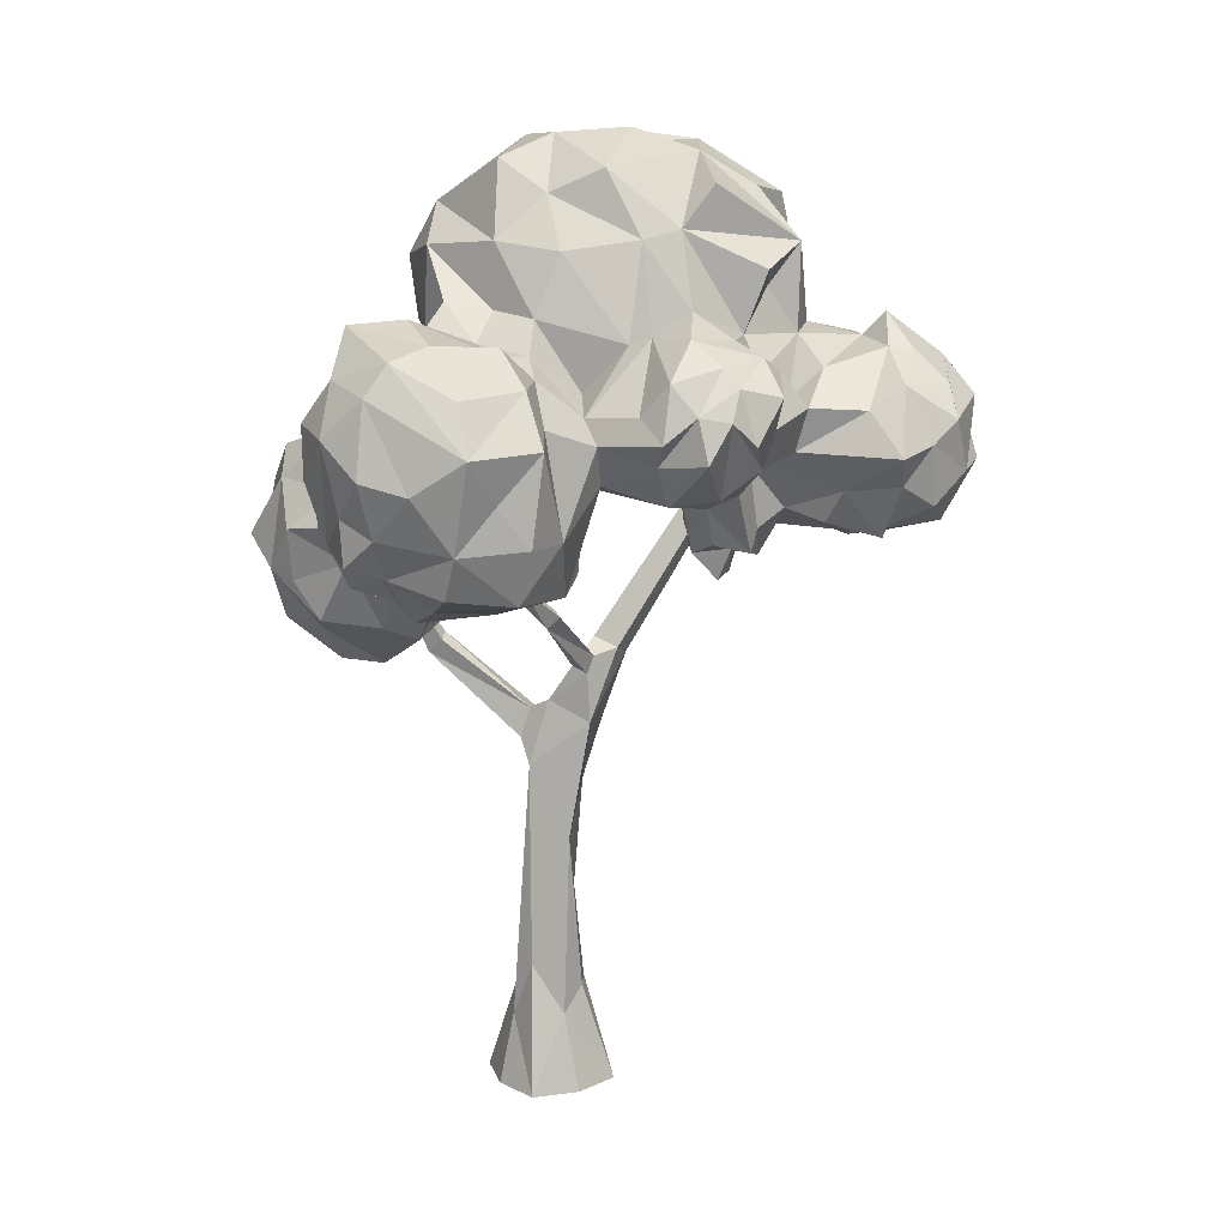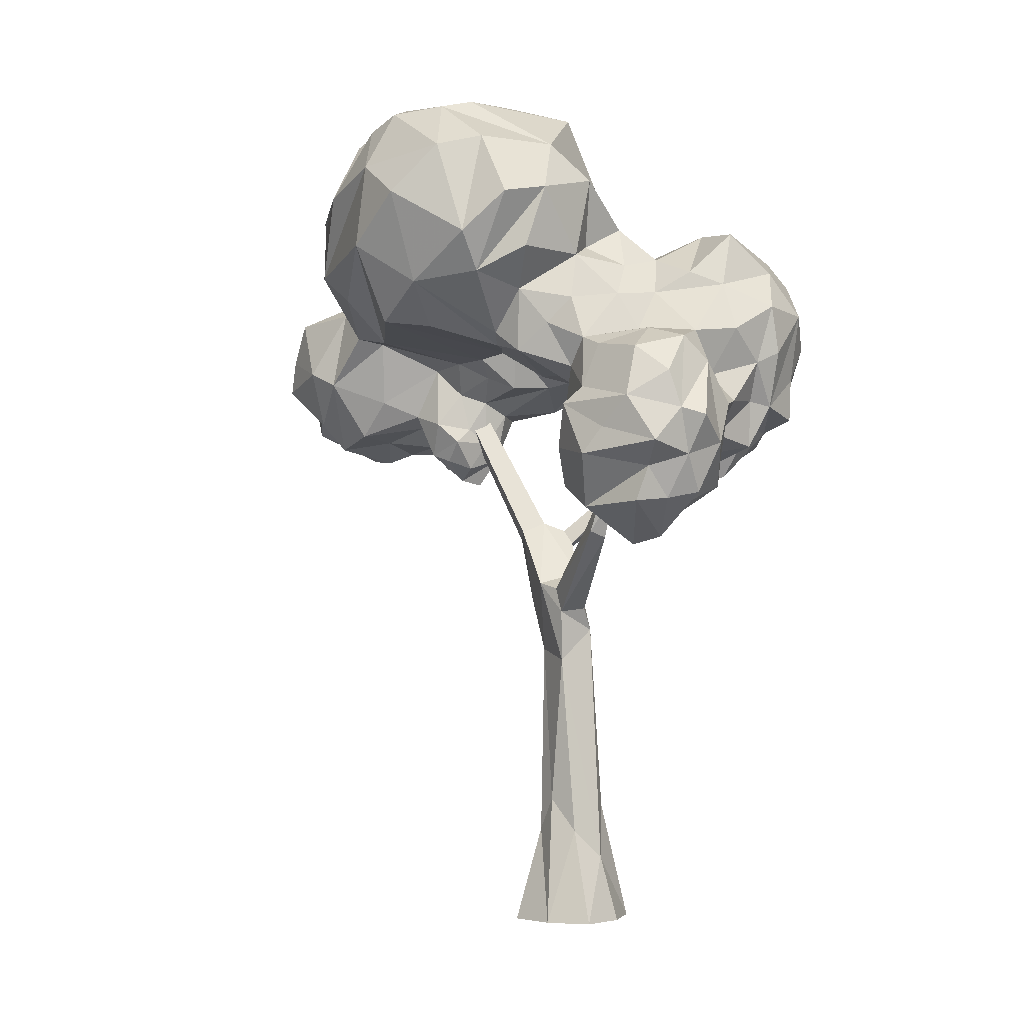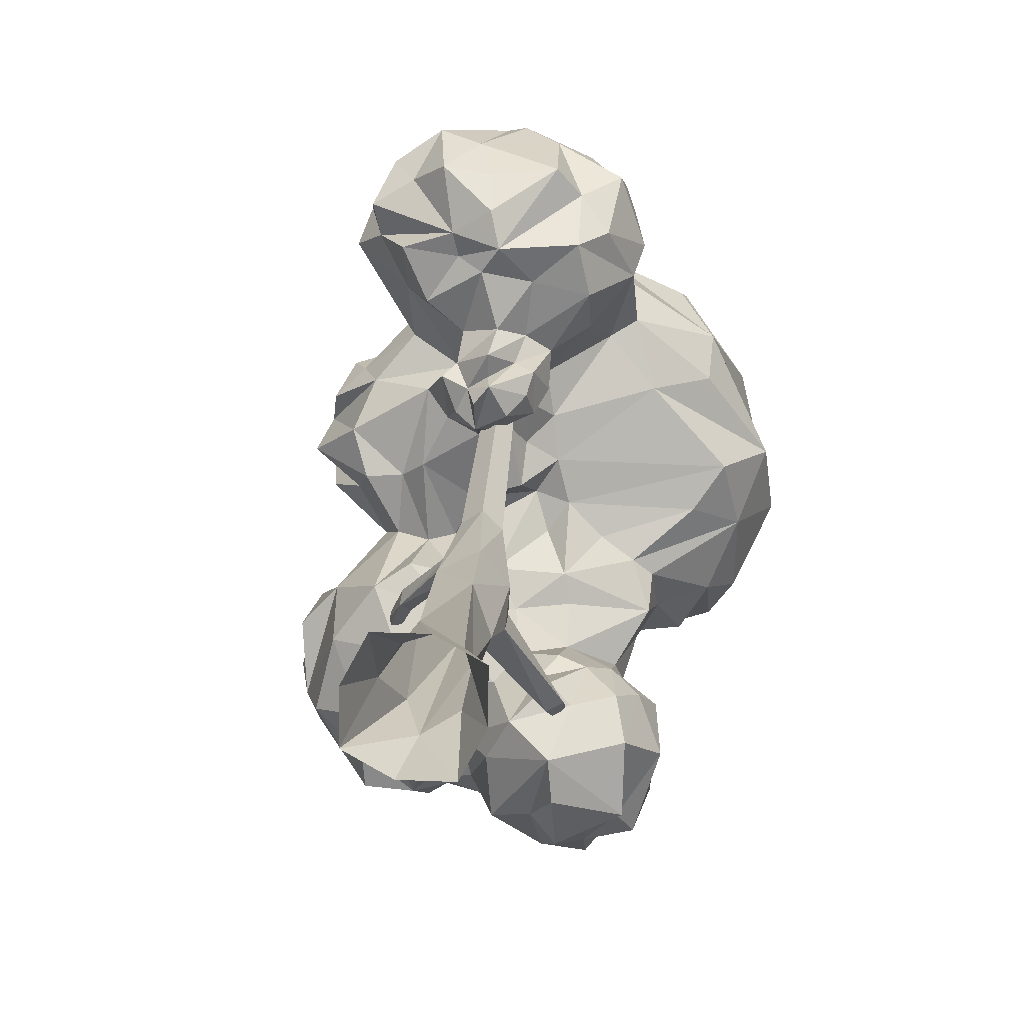
<metadata>
{"format":"obj","ext":"obj","renderer":"f3d","projection":"perspective","resolution":1024,"background":"white","views":[{"elev":14.7,"azim":-105.2,"up":"+Y"},{"elev":-2.8,"azim":134.5,"up":"+Y"},{"elev":9.3,"azim":6.0,"up":"+Z"}]}
</metadata>
<code>
o _3_tree_Sphere.007
v -1.126 1.048 0.4948
v -1.281 0.937 0.4919
v -1.11 1.072 0.5425
v -1.133 1.178 0.5957
v -1.162 0.9719 0.5682
v -1.206 0.9211 0.5517
v -1.29 1.236 0.5671
v -1.238 1.201 0.6267
v -1.142 1.106 0.6363
v -1.146 1.045 0.6527
v -1.207 0.9892 0.6265
v -1.205 1.181 0.68
v -1.33 0.8997 0.5459
v -1.327 1.239 0.6209
v -1.308 1.119 0.7307
v -1.25 1.07 0.7065
v -1.243 0.9607 0.6692
v -1.342 1.161 0.7256
v -1.372 1.019 0.7072
v -1.344 0.9523 0.6598
v -1.427 1.146 0.7249
v -1.344 0.9062 0.6056
v -1.392 1.209 0.6814
v -1.438 1.042 0.7283
v -1.422 0.9366 0.674
v -1.514 1.038 0.678
v -1.448 1.229 0.6065
v -1.49 1.177 0.6528
v -1.477 0.9882 0.6506
v -1.373 1.281 0.5868
v -1.542 1.126 0.6482
v -1.544 0.988 0.6113
v -1.56 1.091 0.6001
v -1.582 1.074 0.5424
v -1.406 0.9232 0.5696
v -1.525 1.183 0.5634
v -1.487 0.9275 0.5463
v -1.536 1.021 0.5598
v -1.357 1.24 0.5521
v -1.435 1.232 0.5684
v -1.506 1.15 0.4083
v -1.526 1.145 0.5031
v -1.4 0.9398 0.5315
v -1.442 1.203 0.4559
v -1.491 1.009 0.4768
v -1.452 0.9503 0.4591
v -1.36 0.9174 0.5082
v -1.269 1.075 0.334
v -1.195 1.01 0.4147
v -1.19 0.9443 0.4707
v -1.336 0.9254 0.257
v -1.316 0.8747 0.2838
v -1.302 0.9532 0.2736
v -1.256 0.9645 0.3185
v -1.277 0.9283 0.2834
v -1.286 0.8903 0.3157
v -1.308 0.927 0.3632
v -1.276 0.9032 0.3514
v -1.341 0.8532 0.3334
v -1.345 0.8772 0.3812
v -1.347 0.8929 0.3441
v -1.401 0.9355 0.3615
v -1.421 0.8988 0.3444
v -1.381 0.9 0.3246
v -1.401 0.9115 0.2857
v -1.368 0.8934 0.2599
v -1.364 0.8433 0.3065
v -1.499 1.212 -0.03305
v -1.525 1.267 -0.09153
v -1.497 1.226 -0.3461
v -1.452 1.154 -0.3862
v -1.469 1.068 -0.387
v -1.448 1.305 -0.219
v -1.424 1.297 -0.3098
v -1.348 1.221 -0.273
v -1.386 1.196 -0.3218
v -1.297 1.1 -0.328
v -1.372 1.108 -0.3643
v -1.435 1.049 -0.363
v -1.453 0.9786 -0.3319
v -1.39 0.8748 -0.2356
v -1.402 0.927 0.02024
v -1.404 0.8851 -0.03713
v -1.397 0.86 -0.09652
v -1.474 0.8966 0.04057
v -1.446 0.8311 -0.1549
v -1.465 0.8942 -0.3196
v -1.487 0.8436 -0.0936
v -1.503 0.8423 -0.2275
v -1.529 0.8743 0.006731
v -1.598 0.8814 -0.08392
v -1.553 0.8703 -0.2061
v -1.561 0.9274 -0.2809
v -1.501 0.9342 -0.2944
v -1.608 0.9796 -0.01631
v -1.632 0.9064 -0.2051
v -1.668 0.9845 -0.07895
v -1.662 1.052 -0.1317
v -1.66 0.9781 -0.1951
v -1.559 0.9487 -0.3445
v -1.482 0.9688 -0.3564
v -1.659 1.131 -0.05745
v -1.695 1.13 -0.1808
v -1.601 0.9973 -0.306
v -1.59 1.151 -0.04029
v -1.657 1.072 -0.2606
v -1.593 1.212 -0.06826
v -1.643 1.209 -0.1828
v -1.616 1.09 -0.3311
v -1.558 1.025 -0.3487
v -1.585 1.261 -0.2749
v -1.552 1.145 -0.3737
v -1.593 1.211 -0.3147
v -1.549 1.279 -0.2051
v -1.301 1.055 0.2192
v -1.308 1.03 0.1506
v -1.385 1.034 0.129
v -1.465 0.9942 0.188
v -1.504 1.023 0.1664
v -1.554 1.065 0.3175
v -1.585 1.026 0.2396
v -1.582 1.133 0.3293
v -1.63 1.115 0.2839
v -1.562 1.015 0.1636
v -1.606 1.186 0.3327
v -1.66 1.095 0.1966
v -1.586 1.082 0.1372
v -1.61 1.203 0.2613
v -1.505 1.211 0.3606
v -1.641 1.156 0.2398
v -1.639 1.167 0.1859
v -1.634 1.126 0.1327
v -1.455 1.2 0.3462
v -1.587 1.233 0.2408
v -1.615 1.217 0.1485
v -1.531 1.237 0.3252
v -1.584 1.162 0.1093
v -1.542 1.271 0.2029
v -1.502 1.15 0.04376
v -1.491 1.26 0.2904
v -1.457 1.254 0.128
v -1.121 1.117 -0.118
v -1.098 1.068 -0.0633
v -1.126 1.087 0.01845
v -1.237 1.034 0.002871
v -1.228 1.033 -0.04751
v -1.397 1.257 -0.1026
v -1.277 1.236 -0.172
v -1.228 1.175 -0.1978
v -1.146 1.164 -0.1557
v -1.143 1.086 -0.1879
v -1.1 1.514 0.3008
v -1.126 1.449 0.4375
v -1.184 1.322 0.5002
v -1.218 1.463 0.4571
v -1.331 1.393 0.4532
v -1.353 1.325 0.3883
v -1.152 1.547 0.3322
v -1.268 1.478 0.3983
v -1.42 1.359 0.3688
v -1.413 1.256 0.3299
v -1.123 1.542 0.2573
v -1.262 1.537 0.3004
v -1.376 1.493 0.2933
v -1.442 1.3 0.2359
v -1.39 1.424 0.233
v -1.412 1.411 0.1621
v -1.216 1.573 0.1984
v -1.356 1.52 0.1181
v -1.383 1.393 0.03762
v -1.313 1.478 0.03412
v -1.215 1.566 0.06981
v -1.268 1.532 -0.03477
v -1.322 1.406 -0.05486
v -1.213 1.392 -0.1413
v -1.109 1.546 0.184
v -1.091 1.555 0.05366
v -1.14 1.455 -0.1093
v -1.085 1.363 -0.1466
v -1.039 1.542 0.08019
v -1.018 1.462 -0.04871
v -1.007 1.348 -0.1199
v -1.054 1.252 -0.1273
v -1.071 1.561 0.2168
v -0.9513 1.443 0.000632
v -1.005 1.209 -0.04884
v -0.9812 1.527 0.1507
v -0.9628 1.277 -0.05444
v -0.8994 1.358 0.06962
v -0.9552 1.196 0.06726
v -0.9264 1.422 0.1713
v -1.028 1.122 0.09996
v -0.9849 1.504 0.2188
v -0.9097 1.271 0.1785
v -0.9773 1.132 0.1716
v -0.954 1.382 0.2959
v -1.234 1.092 0.1128
v -1.006 1.19 0.3128
v -1.095 1.115 0.3033
v -1.002 1.24 0.3787
v -1.252 1.085 0.1857
v -1.049 1.502 0.3298
v -1.053 1.366 0.4364
v -1.061 1.349 0.4433
v -1.205 1.078 -0.3765
v -1.196 1.098 -0.3008
v -1.189 0.8614 -0.3991
v -1.148 1.01 -0.3893
v -1.131 1.069 -0.2369
v -1.12 1.055 -0.3341
v -1.163 0.9432 -0.4046
v -1.099 0.9881 -0.226
v -1.089 0.9643 -0.3409
v -1.082 0.9108 -0.2886
v -1.08 0.9578 -0.1966
v -1.103 0.8808 -0.1636
v -1.112 0.8833 -0.3881
v -1.067 0.8632 -0.2547
v -1.135 0.8403 -0.3512
v -1.15 0.9241 -0.1314
v -1.187 0.8765 -0.1183
v -1.135 0.811 -0.149
v -1.119 0.7714 -0.215
v -1.123 0.7787 -0.3337
v -1.233 0.8866 -0.1023
v -1.177 0.7841 -0.3602
v -1.237 0.7816 -0.1232
v -1.204 0.7721 -0.1574
v -1.261 0.8341 -0.1278
v -1.299 0.7588 -0.1823
v -1.229 0.7184 -0.2999
v -1.336 0.8735 -0.1454
v -1.234 0.7054 -0.2293
v -1.269 0.784 -0.3378
v -1.34 0.7933 -0.2496
v -1.229 0.7956 -0.3888
v -1.333 0.8112 -0.3488
v -1.299 0.8724 -0.3855
v -1.309 0.9593 -0.3947
v -1.26 0.8848 -0.4156
v -1.253 1.034 -0.3922
v -1.192 0.93 -0.4375
v -1.393 1.29 -0.008253
v -1.33 1.298 -0.05895
v -1.235 1.272 -0.1102
v -1.305 1.312 -0.1334
v -1.27 1.094 0.06396
v -1.228 0.9966 -0.1123
v -1.176 1.248 -0.1402
v -1.245 1.107 -0.2342
v -1.179 1.092 0.05612
v -1.152 1.036 -0.1496
v -1.09 1.182 -0.07569
v -1.095 1.106 -0.008645
v -1.447 1.262 0.1686
v -1.29 1.105 0.1299
v -1.259 1.083 0.2599
v -1.301 1.181 -0.2267
v -1.299 0.9172 -0.1072
v -1.346 1.021 -0.3211
v -1.375 0.9729 -0.3554
v -1.378 0.9131 -0.3108
v -1.315 1.013 -0.05325
v -1.348 1.252 -0.1896
v -1.447 1.242 -0.07948
v -1.351 1.04 0.009006
v -1.42 1.051 0.06406
v -1.463 1.034 0.05604
v -1.424 1.236 -0.02363
v -1.423 1.174 0.06098
v -1.514 1.044 0.06719
v -1.545 1.112 0.05343
v -1.458 1.005 0.3107
v -1.423 0.9775 0.2685
v -1.373 0.9833 0.2404
v -1.326 1.008 0.2508
v -1.292 1.025 0.2879
v -1.28 1.255 0.4835
v -1.349 1.246 0.4437
v -1.439 1.155 0.3992
v -1.49 1.077 0.3926
v -1.409 1.044 0.3444
v -1.395 0.9667 0.4093
v -1.336 0.9271 0.4169
v -1.294 0.9638 0.4039
v -1.255 0.9828 0.378
v -1.204 1.224 0.5104
v -1.144 1.191 0.4765
v -1.125 1.135 0.4147
v -1.168 1.126 0.3892
v -1.396 -0.01165 0.1202
v -1.243 -0.01165 0.08045
v -1.436 -0.01165 -0.03232
v -1.283 -0.01165 -0.07205
v -1.38 0.1594 0.06887
v -1.295 0.1594 0.06481
v -1.379 0.2035 -0.01743
v -1.299 0.1594 -0.02049
v -1.296 0.4883 0.009625
v -1.353 0.6571 0.02071
v -1.326 0.6047 0.1164
v -1.285 0.6374 0.0566
v -1.287 0.5822 0.002001
v -1.287 0.6268 0.01582
v -1.327 0.6385 -0.005458
v -1.211 0.7317 -0.1432
v -1.227 0.7527 -0.1261
v -1.212 0.8059 -0.1738
v -1.226 0.7976 -0.1867
v -1.224 0.8144 -0.1639
v -1.307 0.74 0.125
v -1.339 1.002 0.2743
v -1.314 0.9891 0.292
v -1.375 0.7182 0.05553
v -1.373 0.7424 0.07487
v -1.386 0.7358 0.08934
v -1.463 0.8284 -0.02189
v -1.479 0.8116 -0.01166
v -1.463 0.8395 0.00337
v -1.499 0.894 -0.07727
v -1.512 0.882 -0.07674
v -1.501 0.8931 -0.05844
v -1.435 -0.01165 0.04891
v -1.244 -0.01165 -0.00078
v -1.405 0.1194 0.03186
v -1.291 0.2187 0.03201
v -1.393 0.4272 0.04478
v -1.326 0.5079 0.08495
v -1.372 0.7427 0.1331
v -1.337 0.7254 0.1572
v -1.361 0.9911 0.2979
v -1.335 0.9784 0.3155
v -1.391 0.7073 0.07666
v -1.476 0.8287 0.0105
v -1.513 0.8845 -0.05427
v -1.315 -0.01165 0.1194
v -1.364 -0.01165 -0.07129
v -1.337 0.1594 0.08274
v -1.349 0.1083 -0.0426
v -1.353 0.5465 -0.01283
v -1.394 0.6243 0.08049
v -1.327 0.588 -0.02078
v -1.238 0.7203 -0.1554
v -1.256 0.7442 -0.1362
v -1.238 0.8096 -0.1733
v -1.342 0.7574 0.1009
f 13 2 6
f 287 4 288
f 1 3 5
f 4 9 3
f 7 8 4
f 8 12 9
f 12 16 9
f 39 8 7
f 39 14 8
f 11 16 17
f 8 15 12
f 12 15 16
f 8 18 15
f 16 19 17
f 14 23 18
f 15 19 16
f 18 24 19
f 19 24 25
f 14 39 30
f 21 26 18
f 13 22 35
f 18 26 24
f 24 29 25
f 21 23 31
f 25 35 22
f 29 35 25
f 23 30 27
f 26 31 33
f 28 27 36
f 28 36 31
f 27 30 40
f 26 33 32
f 26 32 29
f 31 36 33
f 13 35 43
f 40 42 36
f 35 37 43
f 34 45 38
f 37 46 43
f 43 46 47
f 13 43 47
f 39 44 40
f 40 44 42
f 281 282 45
f 284 47 283
f 284 285 2
f 2 13 47
f 66 52 59
f 51 276 53
f 51 53 55
f 51 55 52
f 276 277 53
f 54 55 53
f 54 48 286
f 54 58 55
f 56 58 59
f 286 285 57
f 57 285 60
f 284 62 60
f 62 64 60
f 282 273 62
f 59 64 67
f 62 273 63
f 273 274 63
f 63 274 65
f 65 66 64
f 274 275 66
f 67 66 59
f 265 147 73
f 72 71 79
f 101 72 79
f 71 76 78
f 101 79 80
f 76 258 77
f 260 79 78
f 261 262 80
f 267 82 266
f 266 83 263
f 263 83 259
f 101 80 87
f 81 87 262
f 83 88 84
f 268 85 82
f 268 90 85
f 85 90 83
f 86 88 89
f 268 271 90
f 101 87 94
f 88 92 89
f 89 92 93
f 271 272 95
f 94 93 101
f 95 99 91
f 272 105 95
f 96 99 93
f 95 105 102
f 95 102 97
f 93 99 104
f 97 102 98
f 99 103 106
f 98 102 103
f 104 110 100
f 105 139 68
f 106 103 113
f 105 68 107
f 108 107 114
f 108 114 111
f 68 69 107
f 109 113 112
f 101 112 72
f 113 70 112
f 111 70 113
f 112 70 71
f 114 74 111
f 139 270 269
f 114 69 265
f 114 265 73
f 115 116 201
f 257 277 115
f 273 119 118
f 273 120 121
f 273 121 119
f 119 121 124
f 281 122 120
f 41 129 122
f 120 122 123
f 120 123 130
f 130 126 121
f 271 119 124
f 122 125 123
f 122 129 125
f 126 127 124
f 123 125 128
f 123 128 130
f 130 131 126
f 125 129 136
f 127 131 132
f 272 127 132
f 128 136 134
f 128 131 130
f 131 134 135
f 129 133 136
f 128 134 131
f 132 135 137
f 134 138 135
f 138 255 135
f 135 255 137
f 136 138 134
f 137 255 139
f 133 140 136
f 138 165 255
f 143 144 145
f 143 145 146
f 251 145 144
f 247 256 266
f 145 266 263
f 256 267 266
f 147 244 246
f 148 249 149
f 154 159 156
f 152 184 158
f 158 184 162
f 157 156 160
f 158 159 155
f 162 163 158
f 158 163 159
f 160 166 161
f 156 163 164
f 156 164 166
f 162 184 168
f 161 166 165
f 162 168 163
f 163 168 169
f 163 166 164
f 168 184 176
f 167 171 170
f 170 171 174
f 197 256 247
f 168 176 172
f 169 172 171
f 171 172 173
f 171 173 174
f 173 177 178
f 174 178 175
f 178 179 175
f 176 184 180
f 179 183 249
f 178 180 181
f 179 186 183
f 180 185 181
f 181 188 182
f 182 188 186
f 184 187 180
f 185 189 188
f 188 190 186
f 187 191 185
f 189 194 190
f 184 193 187
f 187 193 191
f 194 199 195
f 191 200 194
f 194 198 199
f 192 195 197
f 195 201 197
f 196 184 202
f 196 202 203
f 196 204 200
f 200 289 198
f 288 200 154
f 290 257 199
f 184 152 202
f 202 152 153
f 204 153 154
f 153 158 155
f 206 210 205
f 210 212 213
f 213 217 211
f 211 217 207
f 213 215 214
f 252 220 212
f 215 220 216
f 215 218 214
f 207 219 226
f 218 216 223
f 218 219 217
f 219 223 224
f 220 222 216
f 221 228 222
f 222 228 223
f 248 259 225
f 223 228 233
f 221 225 229
f 224 233 231
f 224 226 219
f 229 230 227
f 233 234 231
f 233 237 234
f 232 81 230
f 230 81 235
f 234 237 240
f 236 240 207
f 235 262 237
f 262 239 238
f 239 240 238
f 241 242 240
f 77 205 241
f 149 150 151
f 254 190 144
f 254 186 190
f 144 192 251
f 252 151 142
f 252 248 220
f 170 174 243
f 174 175 244
f 270 243 269
f 161 133 279
f 256 116 117
f 255 167 141
f 258 264 148
f 267 118 268
f 124 127 271
f 269 243 147
f 272 137 139
f 272 132 137
f 271 127 272
f 268 118 119
f 267 256 117
f 282 281 120
f 275 274 118
f 277 48 54
f 279 133 280
f 154 278 287
f 289 288 1
f 50 285 286
f 279 39 278
f 1 5 6
f 288 4 3
f 3 9 10
f 3 10 5
f 287 7 4
f 6 5 11
f 4 8 9
f 13 6 11
f 9 16 10
f 5 10 11
f 13 11 17
f 17 22 13
f 11 10 16
f 22 17 20
f 8 14 18
f 20 17 19
f 15 18 19
f 18 23 21
f 20 19 25
f 20 25 22
f 14 30 23
f 21 31 26
f 29 24 26
f 23 27 28
f 31 23 28
f 29 32 35
f 40 30 39
f 35 32 38
f 35 38 37
f 33 34 38
f 32 33 38
f 36 27 40
f 33 36 34
f 34 36 42
f 37 38 45
f 37 45 46
f 281 42 41
f 281 34 42
f 45 34 281
f 42 44 41
f 280 41 44
f 279 44 39
f 45 282 283
f 283 46 45
f 283 47 46
f 284 2 47
f 50 2 285
f 49 48 290
f 49 290 1
f 49 1 50
f 50 6 2
f 50 1 6
f 3 1 288
f 66 51 52
f 51 275 276
f 55 56 52
f 54 53 277
f 56 59 52
f 56 55 58
f 54 286 58
f 58 286 57
f 58 57 59
f 285 284 60
f 57 60 61
f 59 57 61
f 61 60 64
f 284 283 62
f 62 63 64
f 59 61 64
f 62 283 282
f 64 63 65
f 67 64 66
f 66 65 274
f 51 66 275
f 265 69 68
f 73 75 74
f 70 74 76
f 70 76 71
f 76 74 75
f 71 78 79
f 73 147 264
f 73 264 75
f 76 75 258
f 76 77 78
f 75 264 258
f 77 258 250
f 260 78 77
f 261 79 260
f 79 261 80
f 266 82 83
f 87 80 262
f 268 82 267
f 81 86 87
f 86 84 88
f 86 89 94
f 86 94 87
f 83 82 85
f 88 83 90
f 88 90 91
f 89 93 94
f 91 90 95
f 88 91 92
f 95 90 271
f 92 91 96
f 95 97 99
f 96 91 99
f 92 96 93
f 93 100 101
f 100 93 104
f 99 97 98
f 104 99 106
f 101 100 110
f 99 98 103
f 105 272 139
f 102 105 107
f 104 106 109
f 104 109 110
f 103 102 107
f 103 107 108
f 106 113 109
f 103 108 111
f 113 103 111
f 114 107 69
f 110 109 112
f 110 112 101
f 112 71 72
f 114 73 74
f 68 139 269
f 70 111 74
f 116 256 201
f 115 201 257
f 276 115 277
f 277 257 48
f 276 116 115
f 117 116 276
f 275 117 276
f 118 117 275
f 120 130 121
f 121 126 124
f 127 126 131
f 128 125 136
f 131 135 132
f 136 140 138
f 141 139 255
f 165 138 140
f 140 161 165
f 161 140 133
f 143 253 254
f 254 144 143
f 145 251 197
f 145 197 247
f 145 247 266
f 263 146 145
f 147 243 244
f 148 246 245
f 249 148 245
f 150 149 249
f 249 253 150
f 142 150 253
f 150 142 151
f 143 142 253
f 154 155 159
f 153 152 158
f 156 159 163
f 160 161 157
f 160 156 166
f 165 166 167
f 163 169 166
f 167 166 169
f 167 169 171
f 169 168 172
f 172 176 177
f 173 172 177
f 174 173 178
f 175 179 249
f 177 176 180
f 178 177 180
f 178 181 182
f 178 182 179
f 179 182 186
f 181 185 188
f 180 187 185
f 188 189 190
f 185 191 189
f 144 190 192
f 197 251 192
f 190 194 195
f 190 195 192
f 189 191 194
f 191 193 196
f 191 196 200
f 195 199 201
f 194 200 198
f 196 193 184
f 199 257 201
f 196 203 204
f 290 199 289
f 199 198 289
f 256 197 201
f 200 204 154
f 289 200 288
f 203 202 153
f 48 257 290
f 204 203 153
f 154 153 155
f 207 242 211
f 205 210 208
f 211 205 208
f 209 206 151
f 206 250 151
f 210 206 209
f 208 210 213
f 211 208 213
f 210 209 212
f 209 151 212
f 151 252 212
f 213 212 215
f 217 213 214
f 215 212 220
f 220 248 221
f 217 214 218
f 207 217 219
f 215 216 218
f 219 218 223
f 216 222 223
f 225 221 248
f 220 221 222
f 224 223 233
f 221 229 227
f 224 231 226
f 228 221 227
f 228 230 233
f 226 231 236
f 226 236 207
f 225 259 229
f 228 227 230
f 236 231 234
f 233 230 235
f 229 259 232
f 230 229 232
f 233 235 237
f 236 234 240
f 235 81 262
f 240 237 238
f 238 237 262
f 239 262 261
f 261 260 239
f 239 260 241
f 240 239 241
f 207 240 242
f 241 260 77
f 77 206 205
f 241 211 242
f 206 77 250
f 241 205 211
f 250 149 151
f 249 183 253
f 183 186 253
f 143 146 248
f 186 254 253
f 143 248 252
f 244 243 174
f 252 142 143
f 175 245 246
f 245 175 249
f 175 246 244
f 167 255 165
f 270 141 243
f 279 157 161
f 243 141 170
f 167 170 141
f 146 263 248
f 267 117 118
f 248 263 259
f 265 269 147
f 265 68 269
f 264 246 148
f 270 139 141
f 149 258 148
f 84 232 259
f 259 83 84
f 86 81 232
f 232 84 86
f 119 271 268
f 246 264 147
f 250 258 149
f 118 274 273
f 282 120 273
f 280 133 129
f 278 39 7
f 122 281 41
f 279 280 44
f 278 156 279
f 156 157 279
f 286 49 50
f 278 154 156
f 49 286 48
f 41 280 129
f 154 287 288
f 7 287 278
f 289 1 290
f 325 295 327
f 324 298 326
f 291 325 323
f 293 339 337
f 336 296 338
f 339 297 340
f 296 327 338
f 326 299 328
f 301 311 330
f 328 341 327
f 328 302 301
f 304 306 307
f 300 342 340
f 302 303 304
f 300 304 305
f 307 345 344
f 305 307 344
f 305 343 342
f 344 309 343
f 307 308 310
f 311 332 330
f 329 333 341
f 341 330 329
f 329 332 331
f 346 316 329
f 346 314 315
f 317 322 319
f 315 317 319
f 315 334 316
f 316 318 333
f 319 335 334
f 318 335 321
f 317 321 320
f 300 333 314
f 314 318 317
f 329 312 346
f 340 341 300
f 296 326 328
f 293 325 297
f 324 296 292
f 297 327 340
f 311 312 313
f 302 346 311
f 306 309 308
f 303 343 306
f 295 338 327
f 339 299 298
f 291 338 295
f 294 339 298
f 340 303 299
f 324 294 298
f 291 295 325
f 293 297 339
f 336 292 296
f 296 328 327
f 326 298 299
f 301 302 311
f 328 301 341
f 328 299 302
f 304 303 306
f 300 305 342
f 302 299 303
f 300 302 304
f 307 310 345
f 305 304 307
f 305 344 343
f 344 345 309
f 307 306 308
f 311 313 332
f 329 316 333
f 341 301 330
f 329 330 332
f 346 315 316
f 346 300 314
f 317 320 322
f 315 314 317
f 315 319 334
f 316 334 318
f 319 322 335
f 318 334 335
f 317 318 321
f 300 341 333
f 314 333 318
f 329 331 312
f 340 327 341
f 293 323 325
f 324 326 296
f 297 325 327
f 311 346 312
f 302 300 346
f 306 343 309
f 303 342 343
f 339 340 299
f 291 336 338
f 294 337 339
f 340 342 303

</code>
